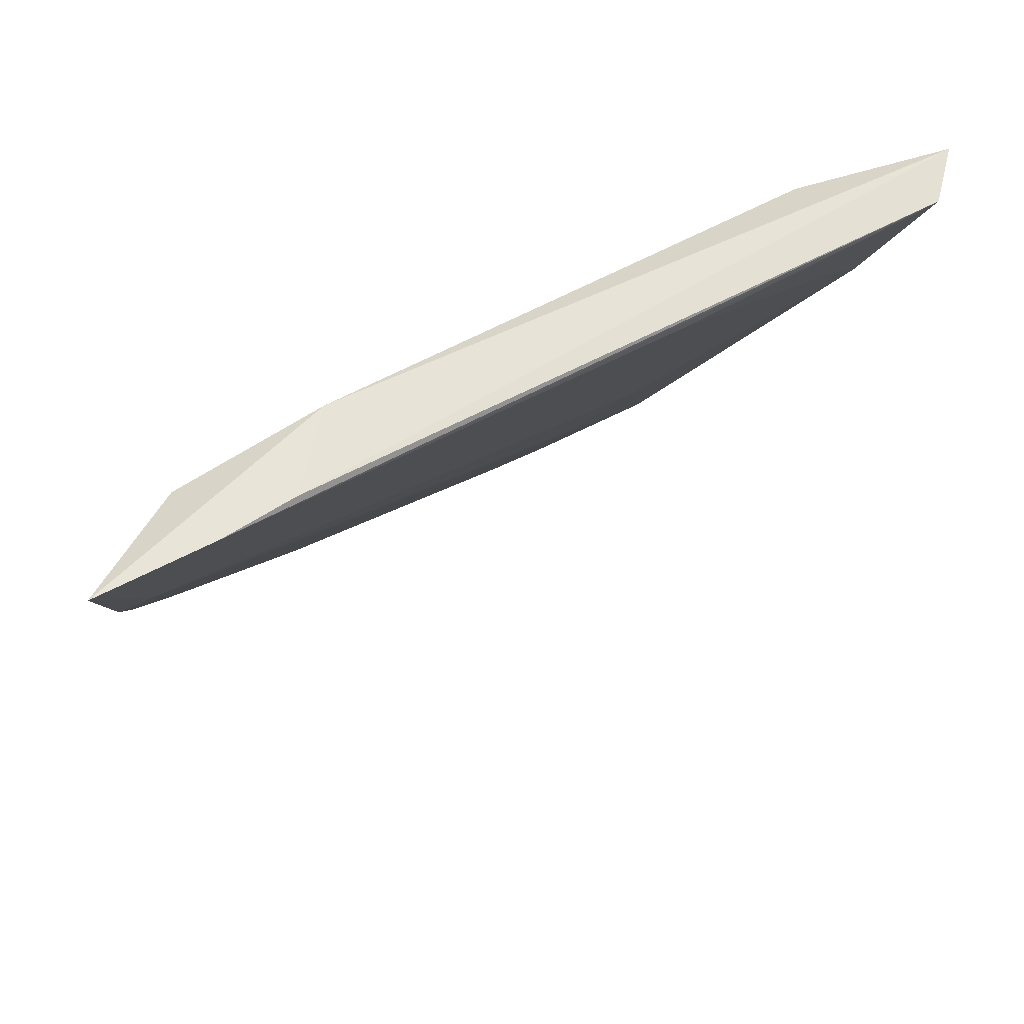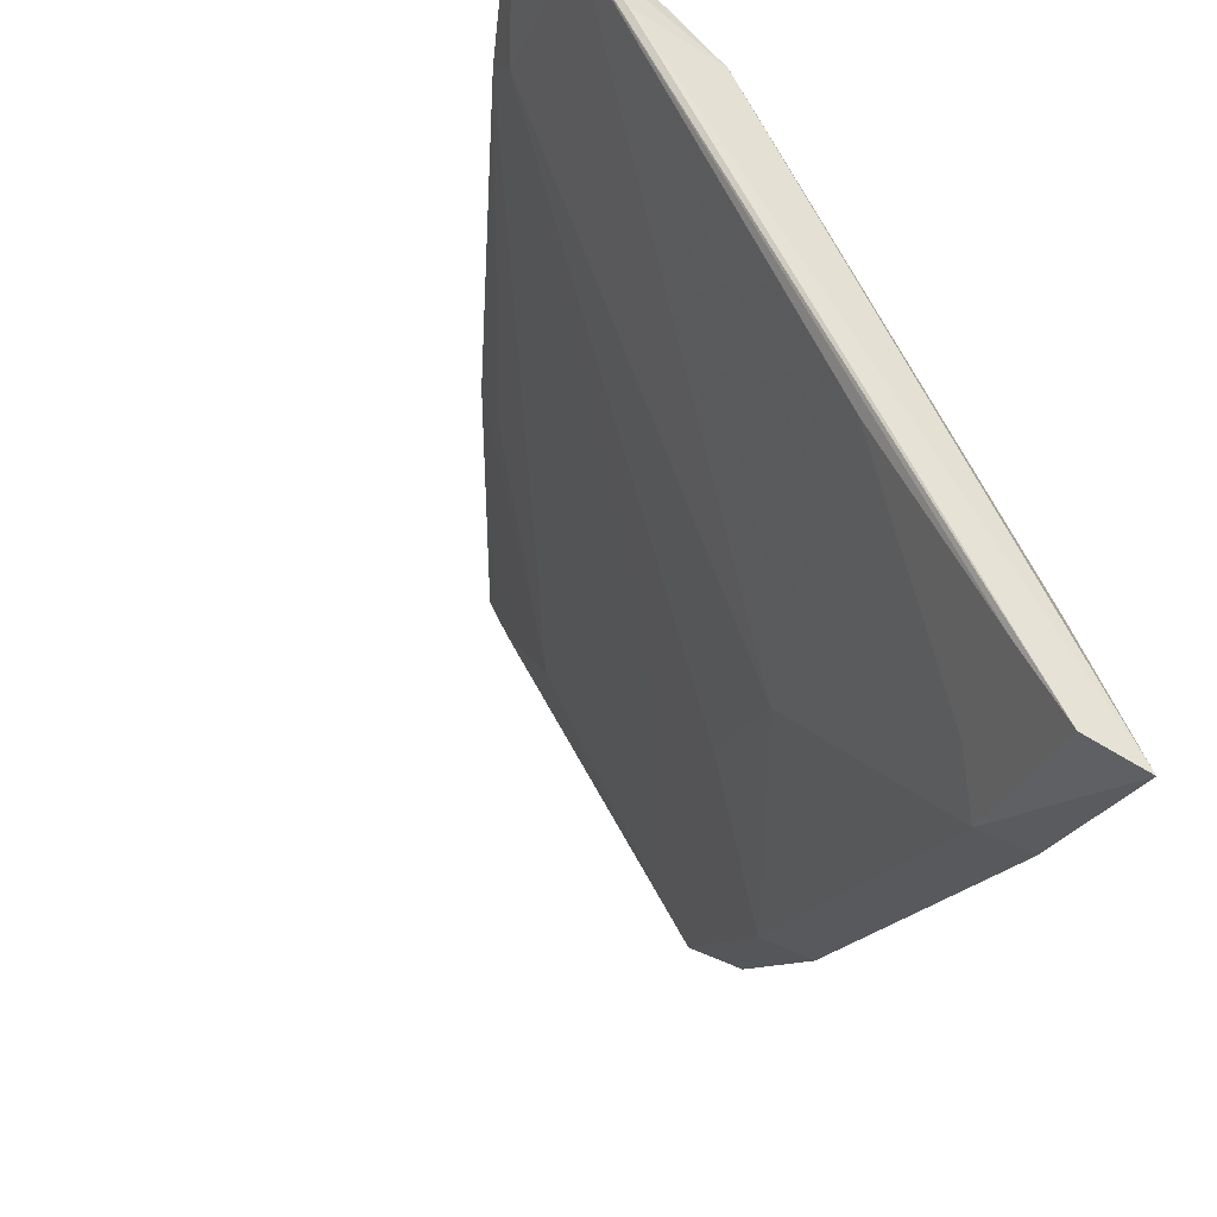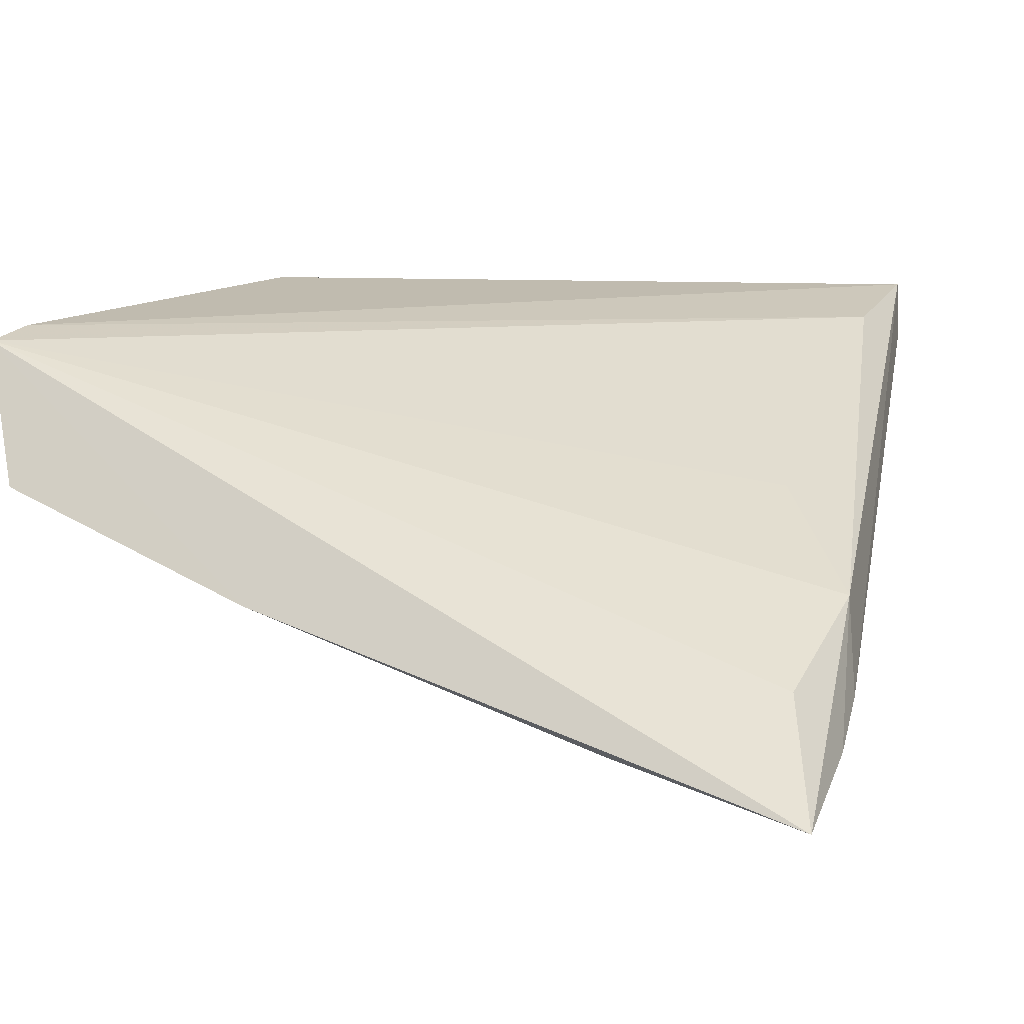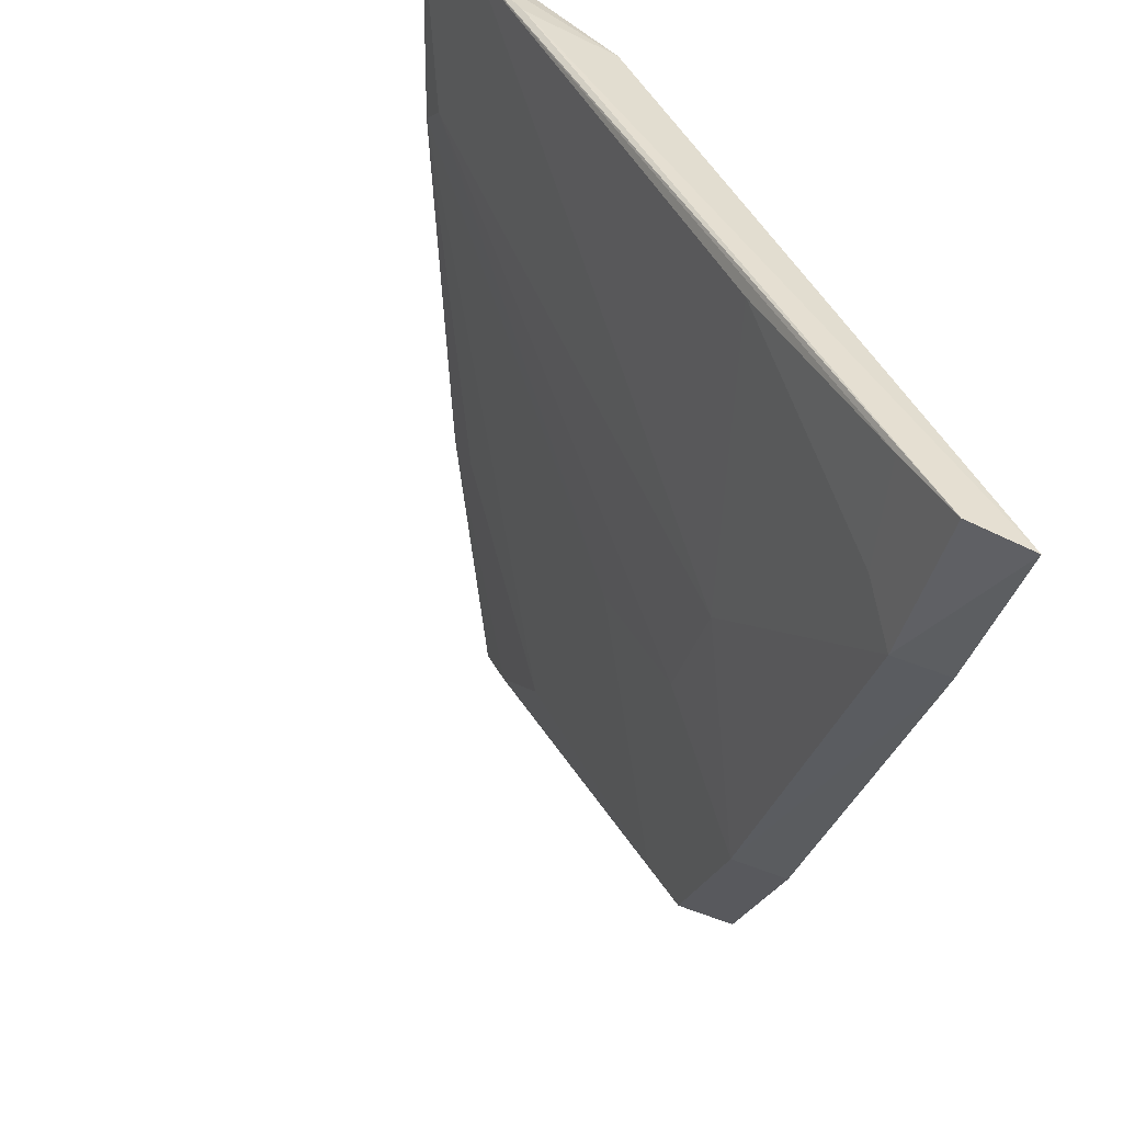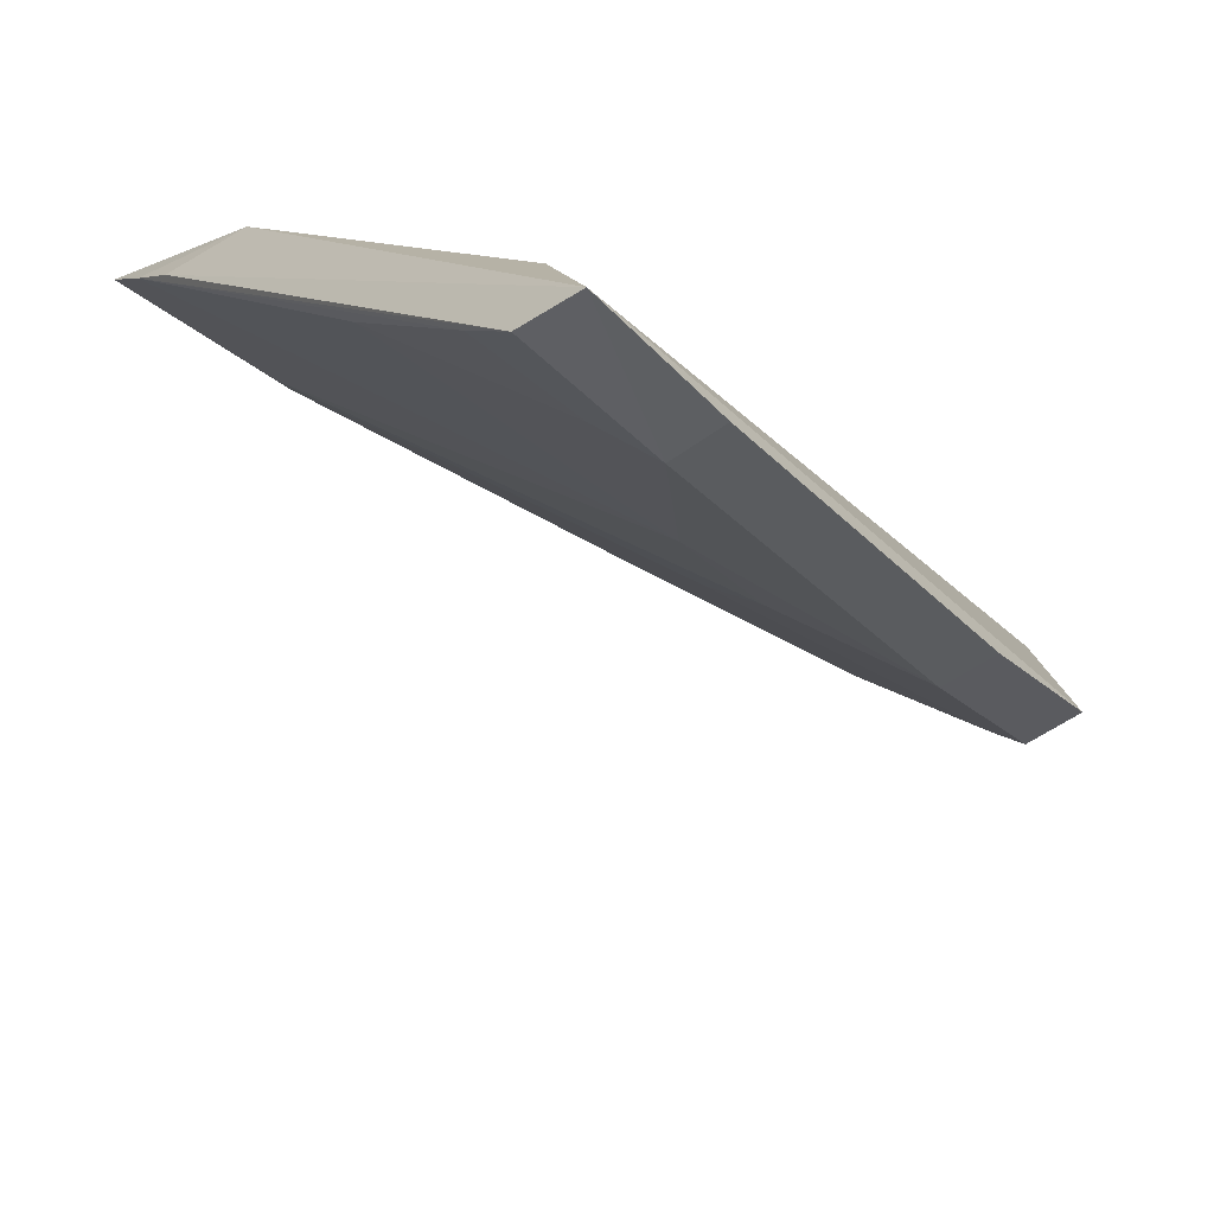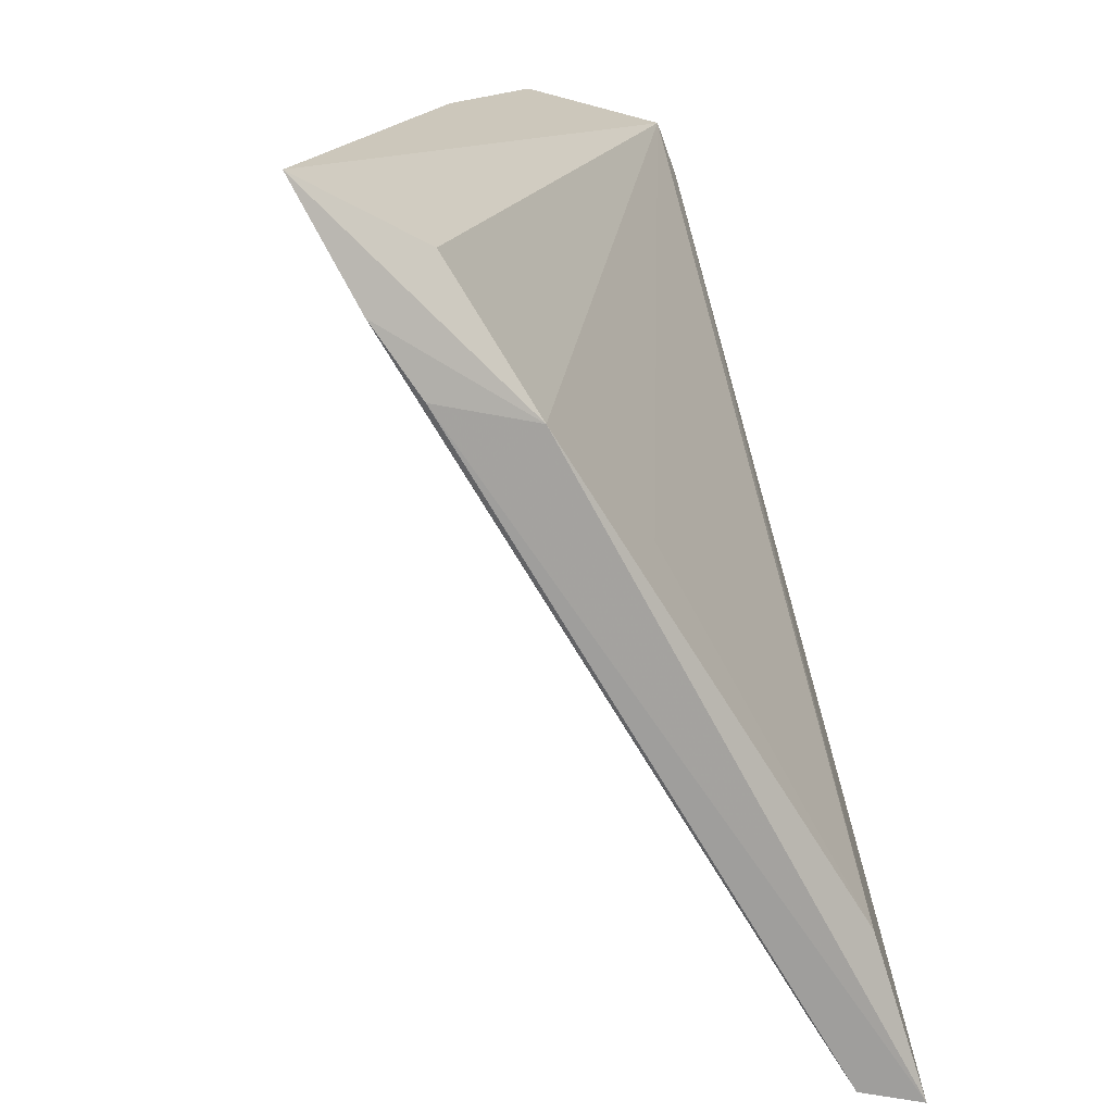
<metadata>
{"format":"obj","ext":"obj","renderer":"f3d","projection":"perspective","resolution":1024,"background":"white","views":[{"elev":-22.4,"azim":-95.2,"up":"+Z"},{"elev":-48.0,"azim":-113.5,"up":"+Y"},{"elev":1.1,"azim":-160.6,"up":"+Z"},{"elev":-59.0,"azim":-107.1,"up":"+Y"},{"elev":-63.8,"azim":-50.5,"up":"+Y"},{"elev":13.9,"azim":-98.9,"up":"+Y"}]}
</metadata>
<code>
v 0.1435 -0.4779 0.07708
v 0.3316 -0.2882 0.0541
v 0.128 -0.3267 -0.006292
v 0.1265 -0.2785 -0.05436
v 0.3026 -0.3931 0.06327
v 0.1339 -0.294 -0.02589
v 0.1257 -0.3216 -0.02911
v 0.1462 -0.4395 0.06525
v 0.3034 -0.3942 0.07708
v 0.3205 -0.2782 0.01854
v 0.1253 -0.3055 -0.04008
v 0.3295 -0.3015 0.05861
v 0.1492 -0.3552 0.01873
v 0.2691 -0.419 0.07708
v 0.1728 -0.281 -0.04019
v 0.2585 -0.277 -0.008651
v 0.1814 -0.4621 0.06327
v 0.3181 -0.2912 0.02263
v 0.1674 -0.2888 -0.03834
v 0.301 -0.3198 0.02668
v 0.1427 -0.4739 0.06157
v 0.182 -0.4633 0.07708
v 0.2683 -0.418 0.06327
v 0.2147 -0.4082 0.04093
v 0.2426 -0.3637 0.02624
v 0.2583 -0.2887 -0.003983
v 0.3033 -0.379 0.05635
v 0.1397 -0.4099 0.02276
v 0.2426 -0.3939 0.04157
v 0.1421 -0.4562 0.05065
v 0.1694 -0.4539 0.05554
f 6 3 2
f 6 2 4
f 6 4 3
f 7 1 3
f 8 3 1
f 11 7 3
f 11 3 4
f 12 8 1
f 12 2 8
f 12 1 9
f 12 9 5
f 12 10 2
f 13 8 2
f 13 2 3
f 13 3 8
f 14 9 1
f 14 5 9
f 16 4 2
f 16 2 10
f 16 15 4
f 18 12 5
f 18 10 12
f 18 16 10
f 19 11 4
f 19 4 15
f 20 16 18
f 21 17 1
f 21 1 7
f 21 7 11
f 22 14 1
f 22 1 17
f 23 5 14
f 23 22 17
f 23 14 22
f 24 11 19
f 24 23 17
f 25 19 15
f 25 5 23
f 26 20 15
f 26 15 16
f 26 16 20
f 27 20 18
f 27 18 5
f 27 5 25
f 27 25 15
f 27 15 20
f 28 24 17
f 28 11 24
f 29 24 19
f 29 23 24
f 29 25 23
f 29 19 25
f 30 21 11
f 30 11 28
f 31 30 28
f 31 28 17
f 31 17 21
f 31 21 30

</code>
